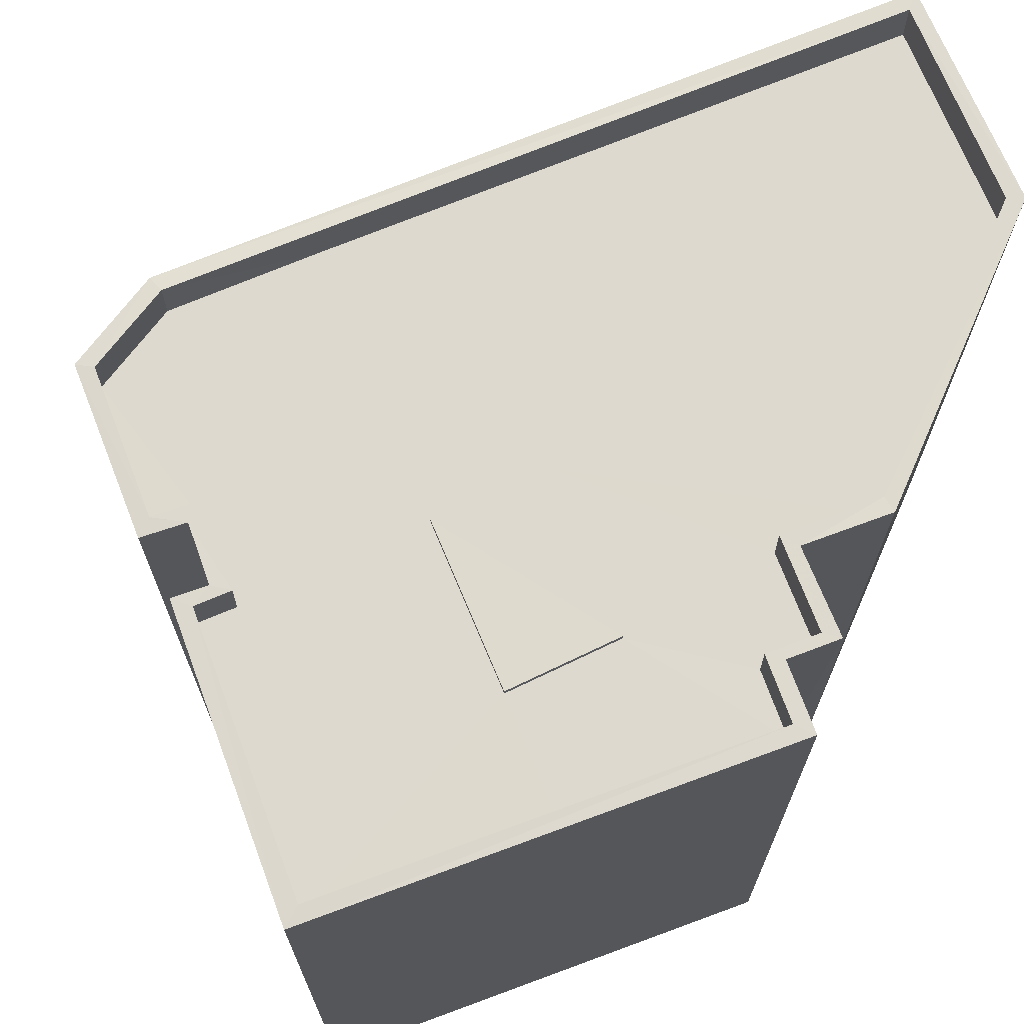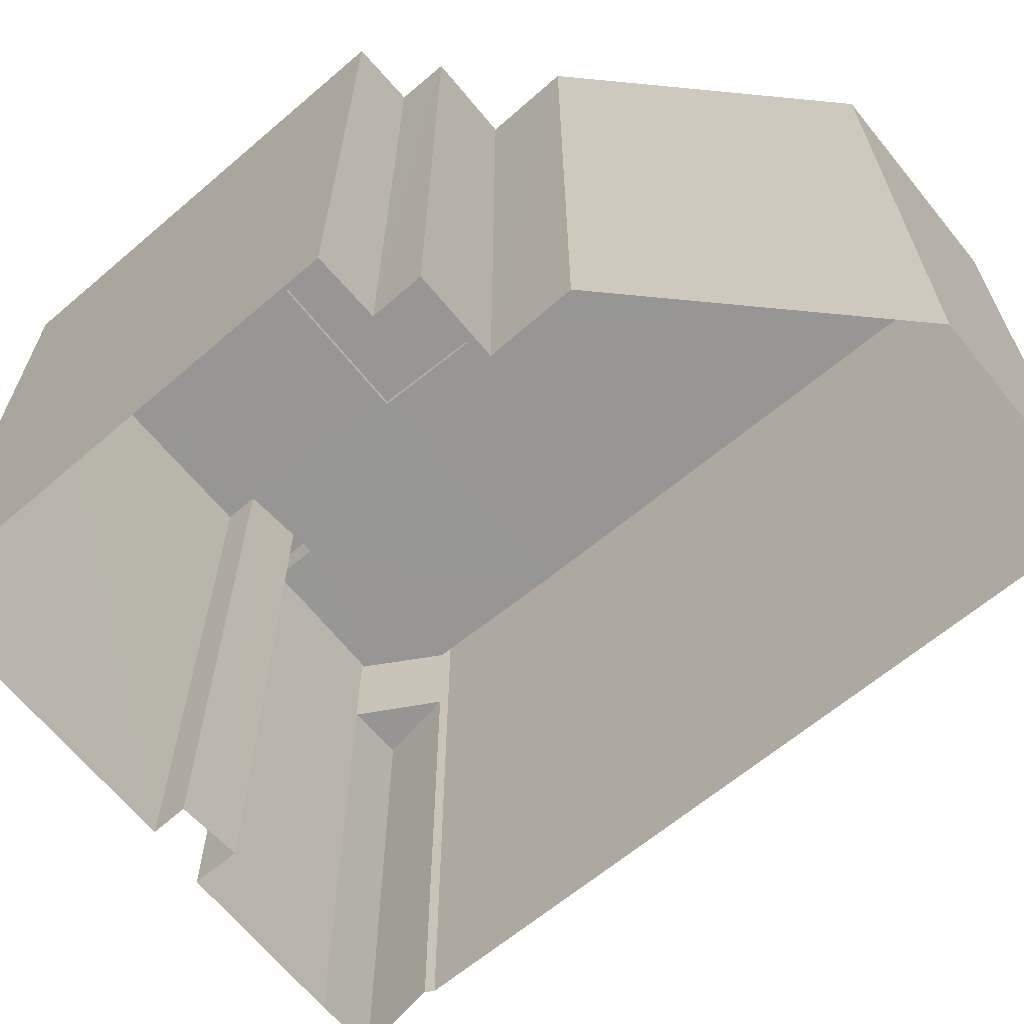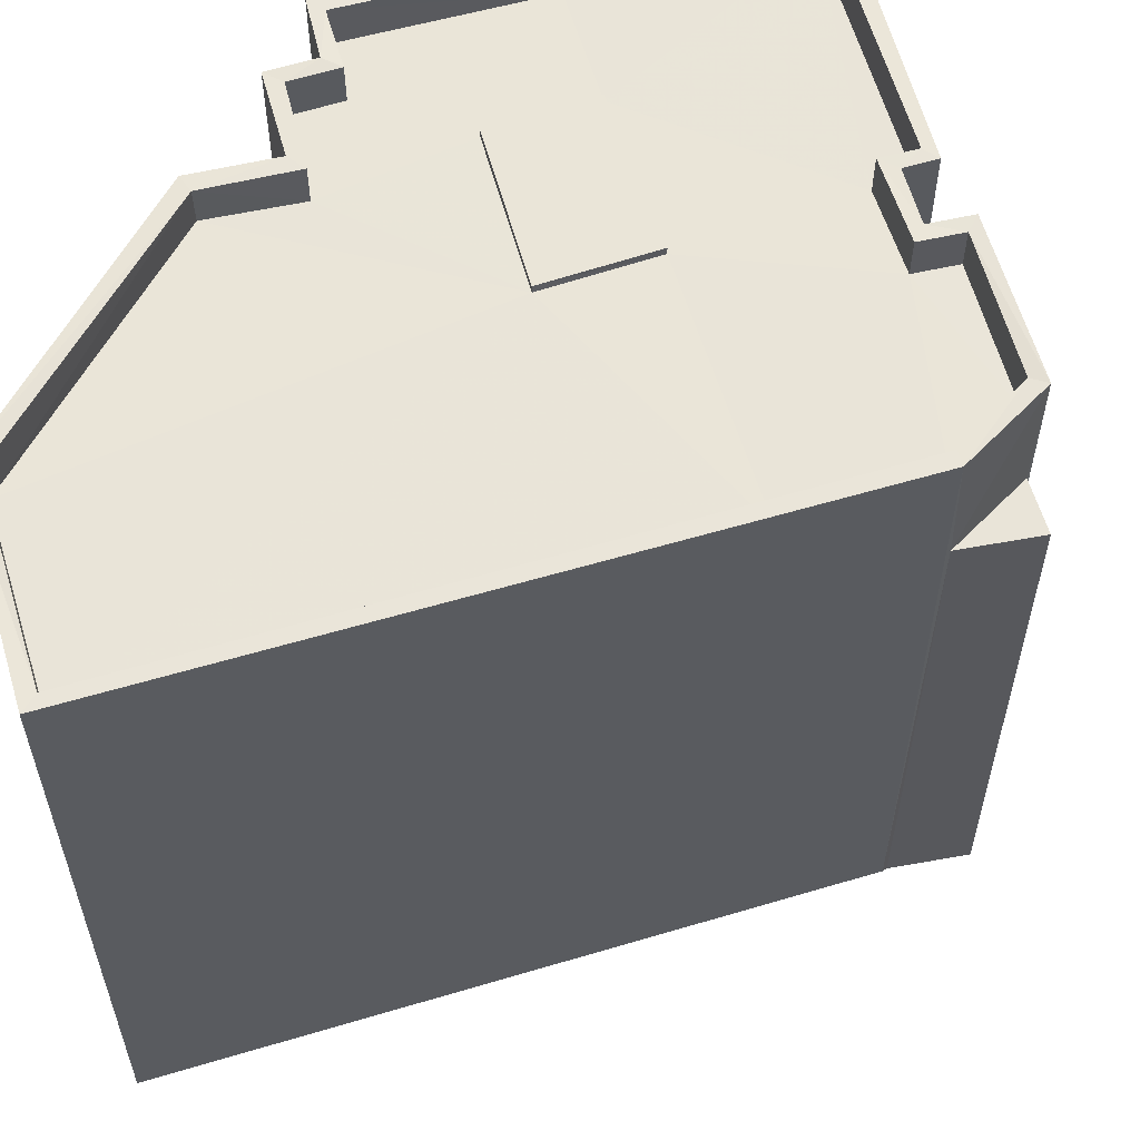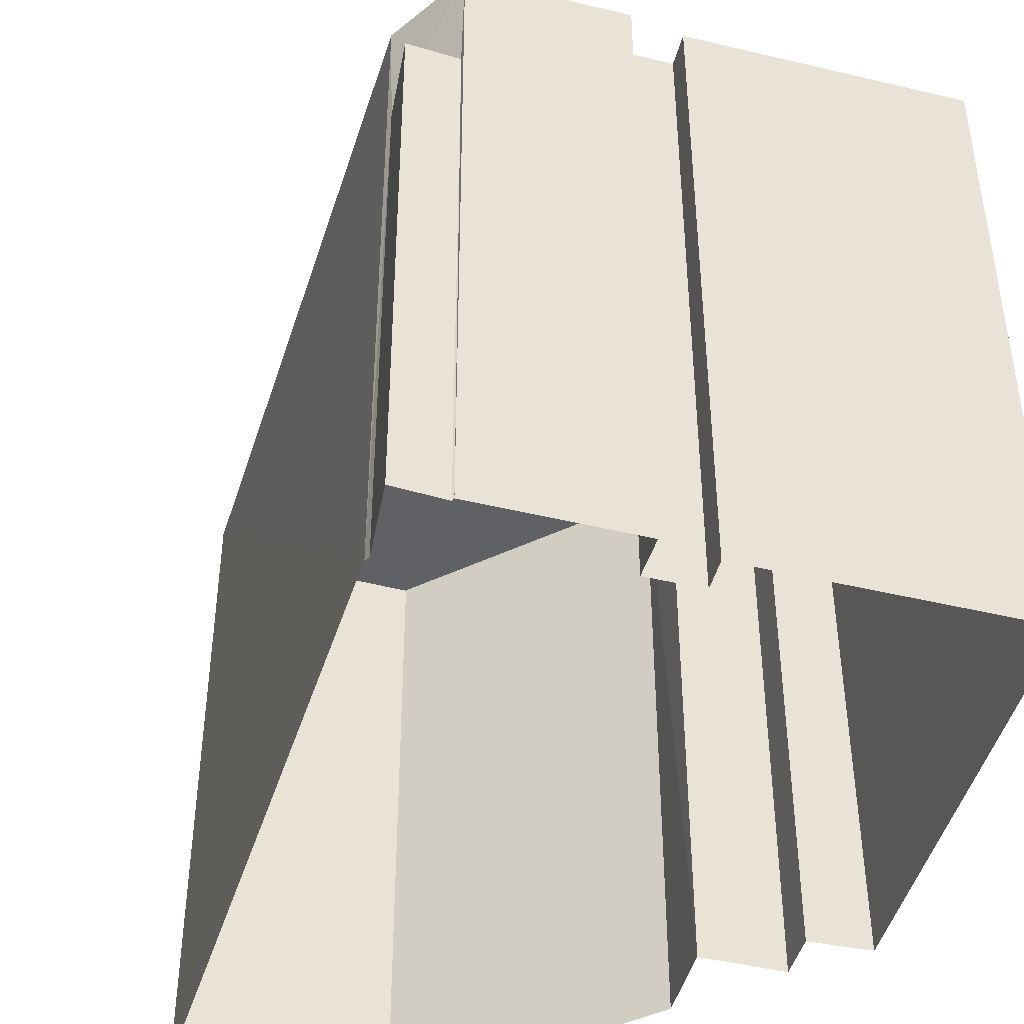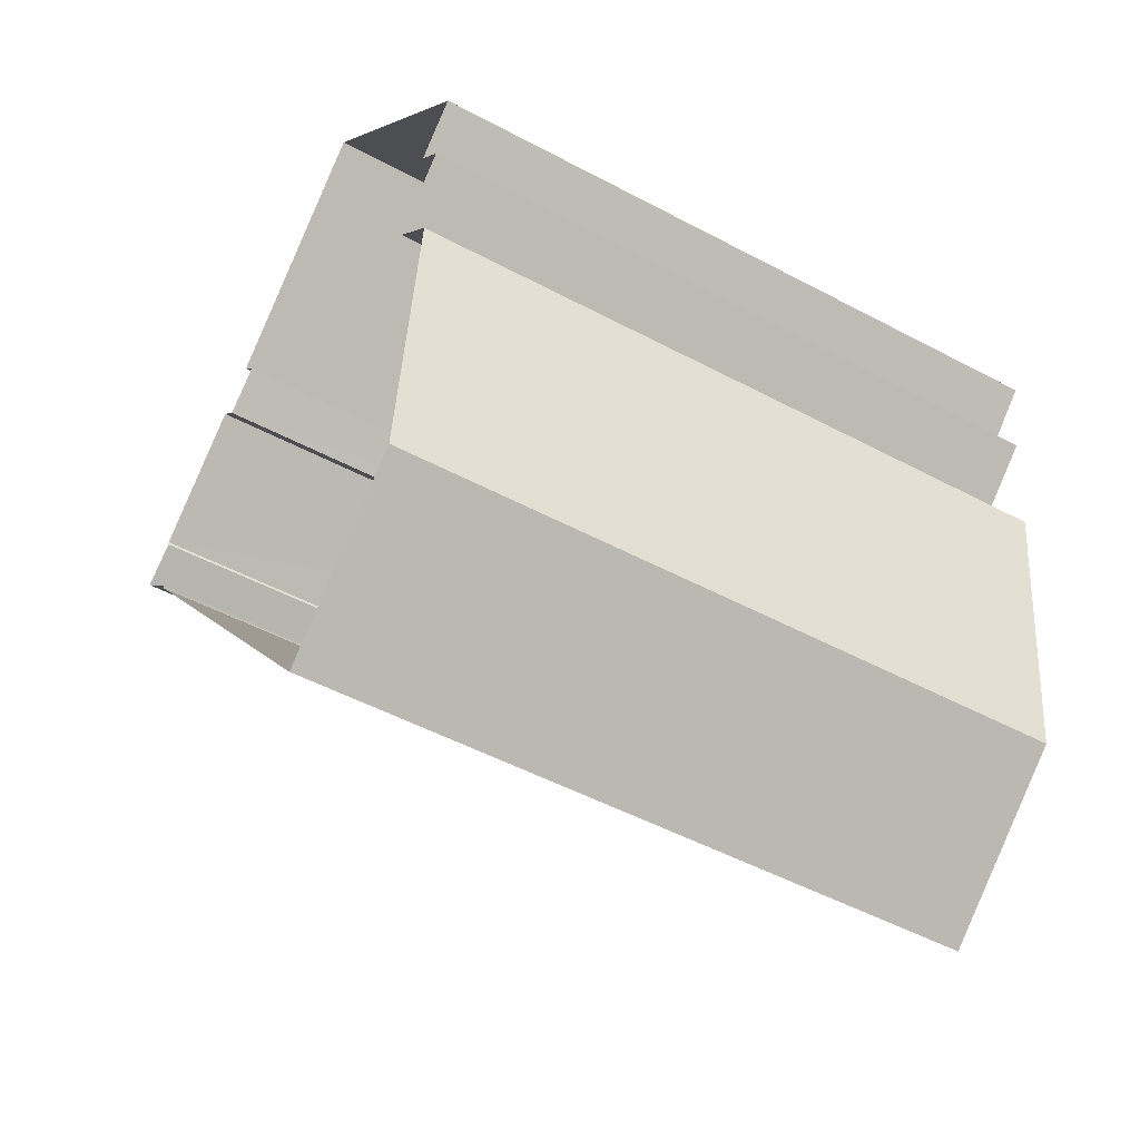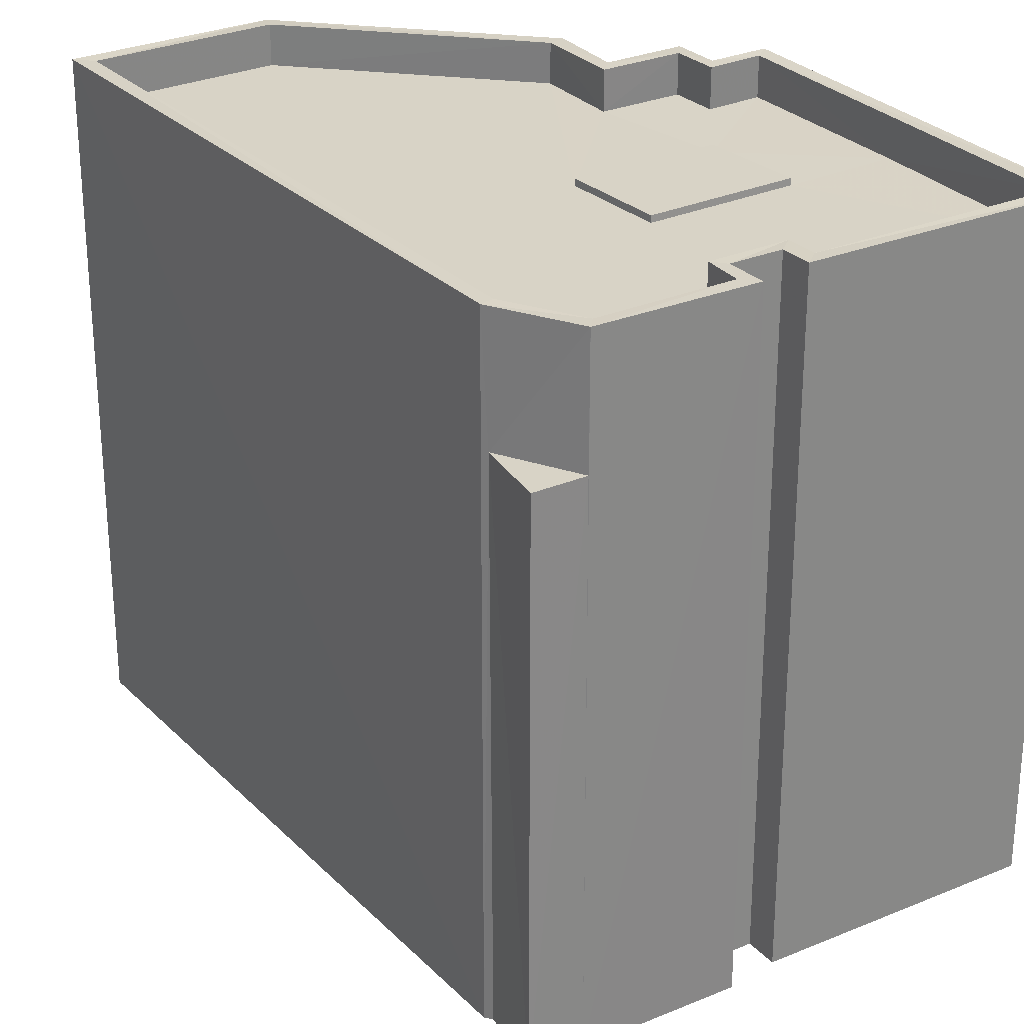
<metadata>
{"format":"obj","ext":"obj","renderer":"f3d","projection":"perspective","resolution":1024,"background":"white","views":[{"elev":71.6,"azim":-150.1,"up":"+Z"},{"elev":-67.8,"azim":-88.7,"up":"+Z"},{"elev":59.6,"azim":35.3,"up":"+Z"},{"elev":-45.6,"azim":125.2,"up":"+Z"},{"elev":-50.6,"azim":-120.2,"up":"+Y"},{"elev":28.1,"azim":107.9,"up":"+Z"}]}
</metadata>
<code>
v 1.195e+05 7.866e+05 25.25
v 1.195e+05 7.866e+05 25.25
v 1.195e+05 7.866e+05 25.25
v 1.195e+05 7.866e+05 25.25
v 1.195e+05 7.866e+05 25.25
v 1.195e+05 7.866e+05 25.24
v 1.195e+05 7.866e+05 25.24
v 1.195e+05 7.866e+05 25.24
v 1.195e+05 7.866e+05 25.25
v 1.195e+05 7.866e+05 25.25
v 1.195e+05 7.866e+05 25.24
v 1.195e+05 7.866e+05 25.24
v 1.195e+05 7.866e+05 25.24
v 1.195e+05 7.866e+05 25.24
v 1.195e+05 7.866e+05 25.24
v 1.195e+05 7.866e+05 25.25
v 1.195e+05 7.866e+05 25.25
v 1.195e+05 7.866e+05 37.43
v 1.195e+05 7.866e+05 37.43
v 1.195e+05 7.866e+05 37.43
v 1.195e+05 7.866e+05 40.18
v 1.195e+05 7.866e+05 40.18
v 1.195e+05 7.866e+05 40.18
v 1.195e+05 7.866e+05 40.18
v 1.195e+05 7.866e+05 40.18
v 1.195e+05 7.866e+05 40.18
v 1.195e+05 7.866e+05 40.18
v 1.195e+05 7.866e+05 40.18
v 1.195e+05 7.866e+05 40.18
v 1.195e+05 7.866e+05 40.18
v 1.195e+05 7.866e+05 40.18
v 1.195e+05 7.866e+05 40.18
v 1.195e+05 7.866e+05 39.28
v 1.195e+05 7.866e+05 39.28
v 1.195e+05 7.866e+05 39.28
v 1.195e+05 7.866e+05 39.27
v 1.195e+05 7.866e+05 39.27
v 1.195e+05 7.866e+05 39.27
v 1.195e+05 7.866e+05 39.27
v 1.195e+05 7.866e+05 39.27
v 1.195e+05 7.866e+05 39.27
v 1.195e+05 7.866e+05 39.27
v 1.195e+05 7.866e+05 39.28
v 1.195e+05 7.866e+05 39.28
v 1.195e+05 7.866e+05 39.27
v 1.195e+05 7.866e+05 39.28
v 1.195e+05 7.866e+05 39.28
v 1.195e+05 7.866e+05 39.28
v 1.195e+05 7.866e+05 39.28
v 1.195e+05 7.866e+05 39.28
v 1.195e+05 7.866e+05 39.28
v 1.195e+05 7.866e+05 39.28
v 1.195e+05 7.866e+05 40.17
v 1.195e+05 7.866e+05 40.17
v 1.195e+05 7.866e+05 40.17
v 1.195e+05 7.866e+05 40.17
v 1.195e+05 7.866e+05 40.17
v 1.195e+05 7.866e+05 40.17
v 1.195e+05 7.866e+05 40.17
v 1.195e+05 7.866e+05 40.17
v 1.195e+05 7.866e+05 40.18
v 1.195e+05 7.866e+05 40.17
v 1.195e+05 7.866e+05 40.17
v 1.195e+05 7.866e+05 40.17
v 1.195e+05 7.866e+05 40.17
v 1.195e+05 7.866e+05 40.17
v 1.195e+05 7.866e+05 40.17
v 1.195e+05 7.866e+05 40.18
v 1.195e+05 7.866e+05 39.43
v 1.195e+05 7.866e+05 39.43
v 1.195e+05 7.866e+05 39.43
v 1.195e+05 7.866e+05 39.43
f 1 2 3
f 2 4 5
f 6 7 8
f 9 10 11
f 10 12 11
f 13 14 15
f 7 13 8
f 10 1 8
f 9 16 10
f 15 12 8
f 4 10 17
f 1 4 2
f 8 12 10
f 13 15 8
f 1 10 4
f 18 19 20
f 21 22 23
f 23 22 24
f 25 26 27
f 28 26 25
f 29 30 26
f 31 30 29
f 31 22 21
f 32 22 31
f 29 26 28
f 32 31 29
f 33 34 35
f 36 37 38
f 34 39 40
f 38 41 42
f 37 41 38
f 36 38 43
f 33 43 39
f 39 43 38
f 33 39 34
f 44 36 43
f 36 44 45
f 45 44 46
f 35 47 33
f 48 44 47
f 49 47 35
f 46 44 50
f 51 52 48
f 50 44 48
f 51 47 49
f 51 48 47
f 53 54 23
f 55 56 57
f 58 55 57
f 59 56 60
f 53 23 24
f 27 61 25
f 58 62 63
f 62 54 53
f 59 64 65
f 65 64 61
f 66 58 63
f 62 53 63
f 64 59 67
f 59 60 67
f 61 68 25
f 64 68 61
f 60 56 55
f 58 66 55
f 69 70 71
f 69 72 70
f 14 19 18
f 15 14 18
f 20 14 13
f 20 19 14
f 18 12 15
f 12 18 59
f 59 18 56
f 7 20 13
f 56 20 7
f 18 20 56
f 23 3 2
f 23 54 3
f 62 1 3
f 54 62 3
f 62 8 1
f 62 58 8
f 58 6 8
f 58 57 6
f 57 7 6
f 57 56 7
f 12 65 11
f 12 59 65
f 61 9 11
f 65 61 11
f 27 16 9
f 61 27 9
f 27 10 16
f 27 26 10
f 30 17 10
f 26 30 10
f 30 4 17
f 30 31 4
f 21 5 4
f 31 21 4
f 21 2 5
f 21 23 2
f 34 24 35
f 35 22 49
f 35 24 22
f 24 34 40
f 53 24 40
f 63 40 39
f 63 53 40
f 63 39 38
f 66 63 38
f 66 38 42
f 55 66 42
f 55 42 41
f 60 55 41
f 60 41 37
f 67 60 37
f 45 64 36
f 36 67 37
f 36 64 67
f 68 45 46
f 68 64 45
f 25 46 50
f 25 68 46
f 25 50 48
f 28 25 48
f 29 48 52
f 29 28 48
f 29 52 51
f 32 29 51
f 22 51 49
f 22 32 51
f 43 69 71
f 44 43 71
f 70 47 44
f 71 70 44
f 33 70 72
f 33 47 70
f 43 72 69
f 43 33 72

</code>
